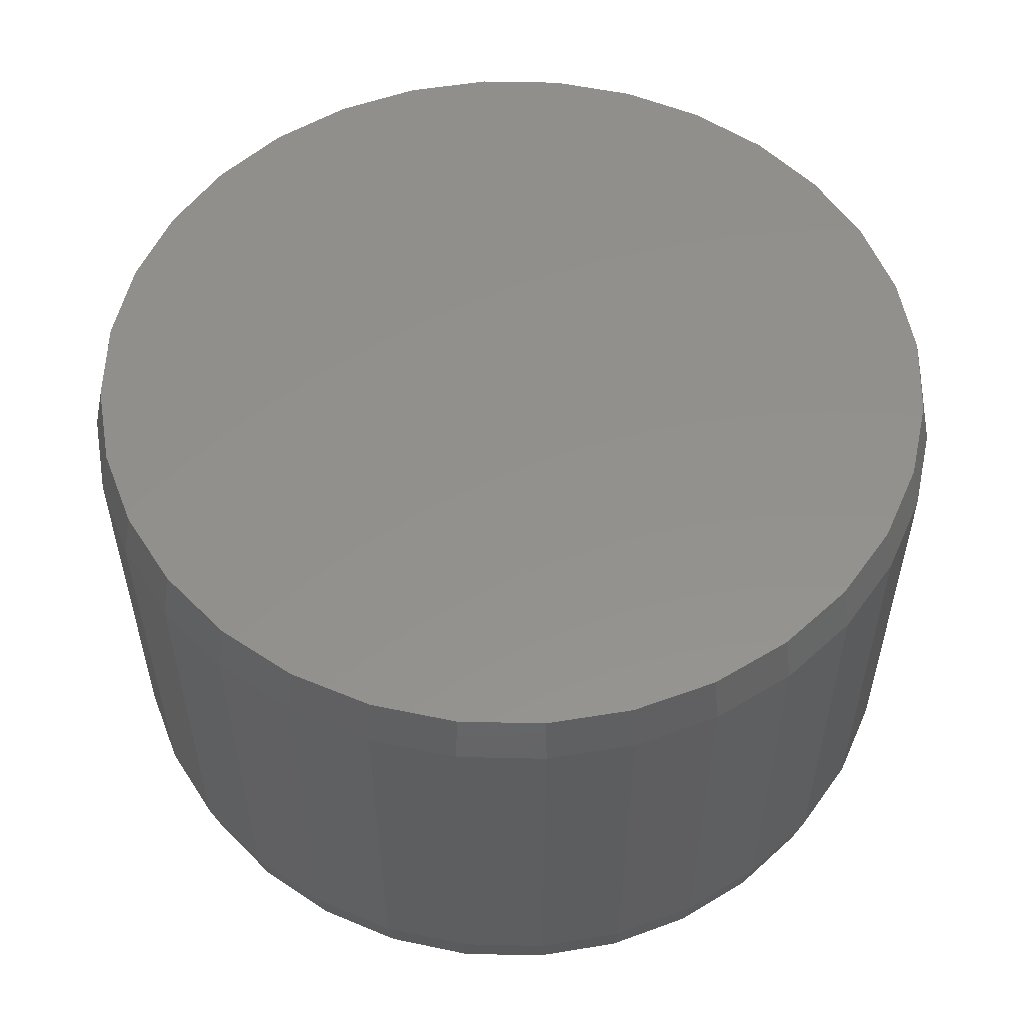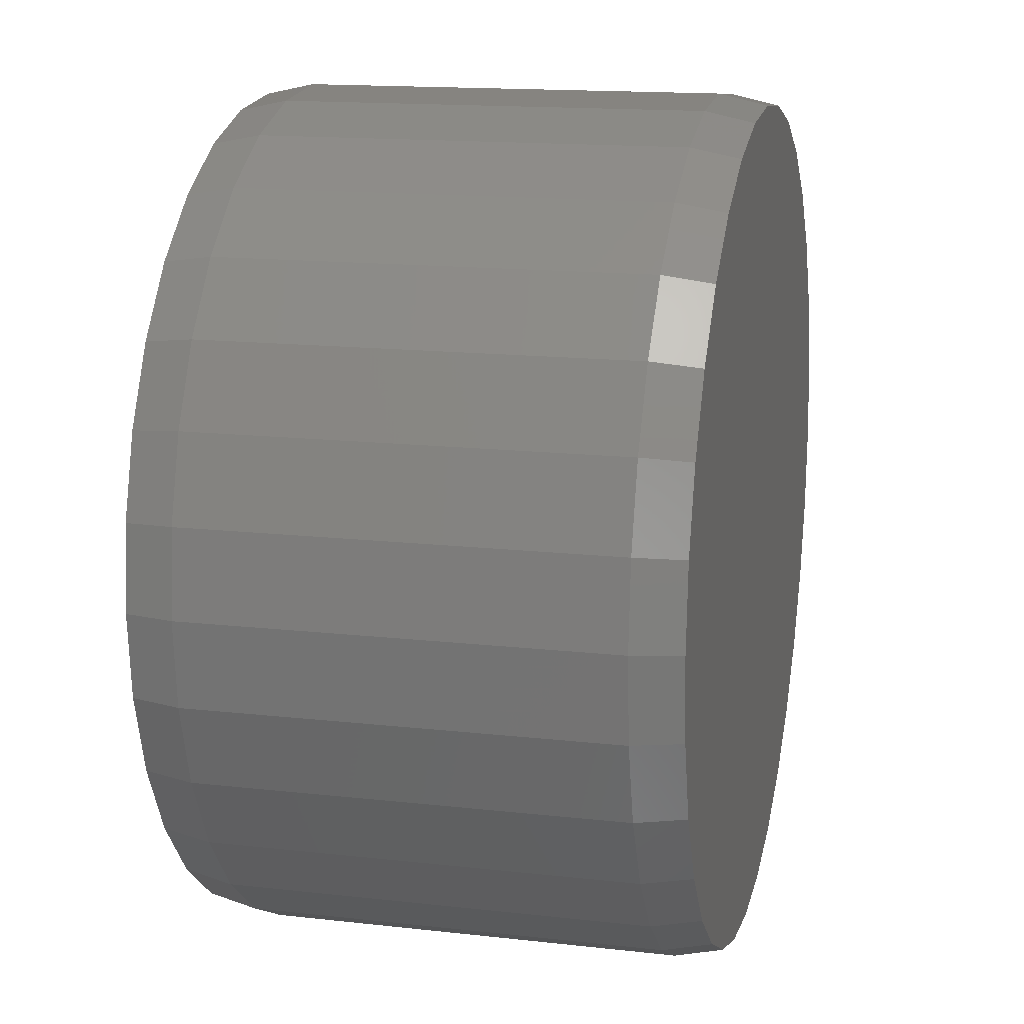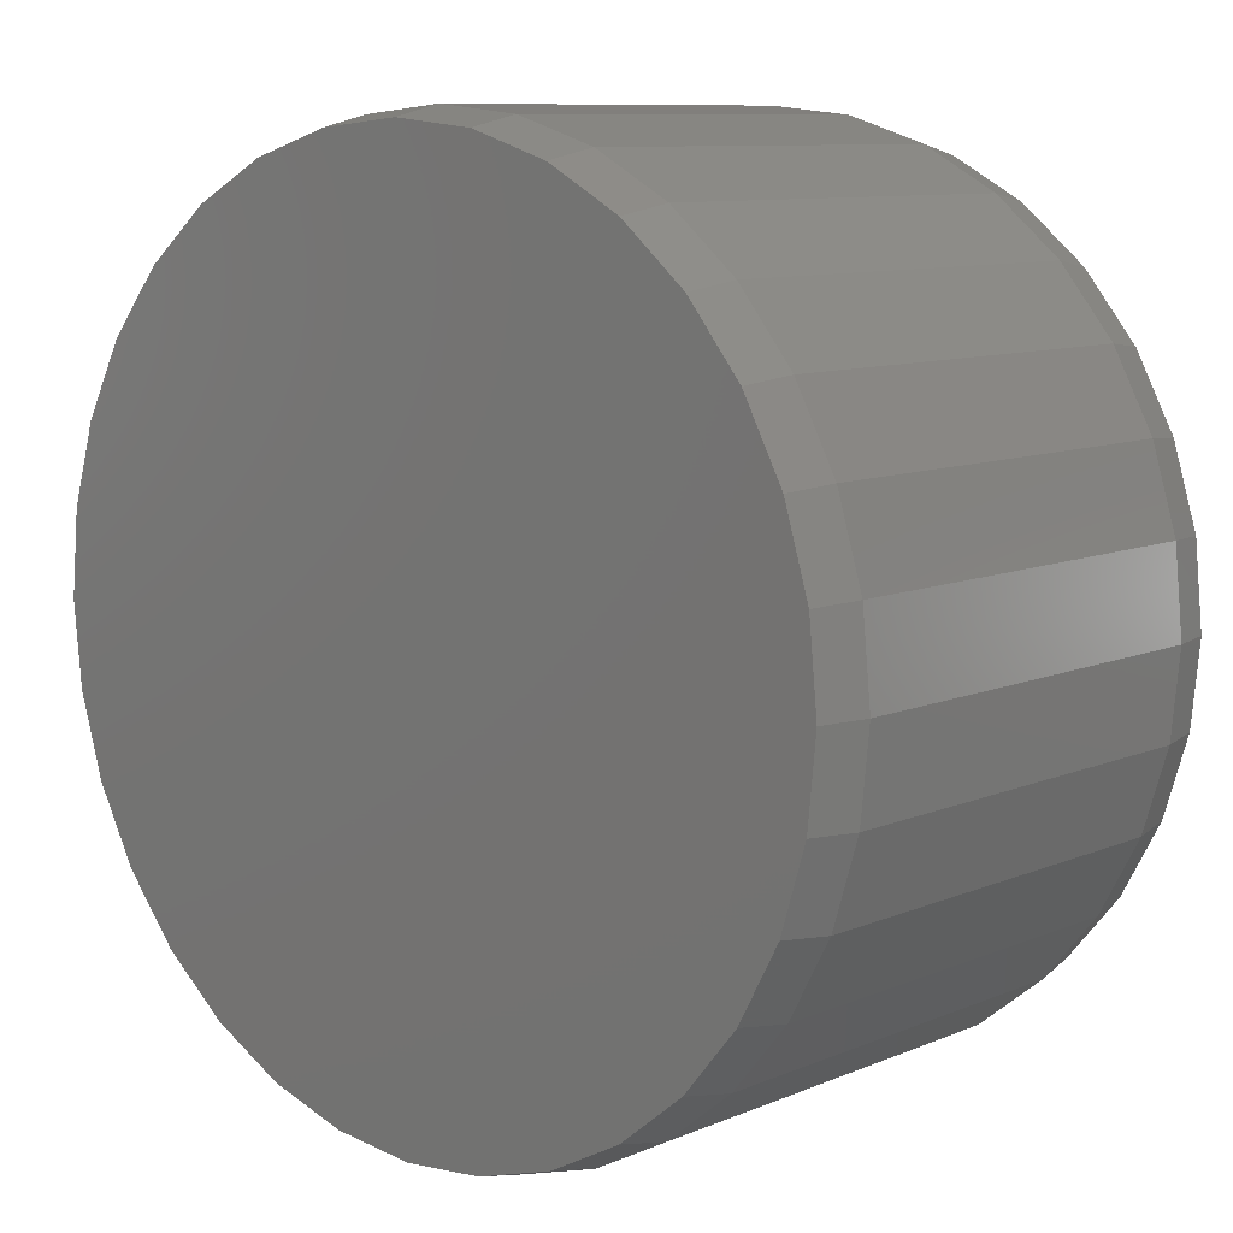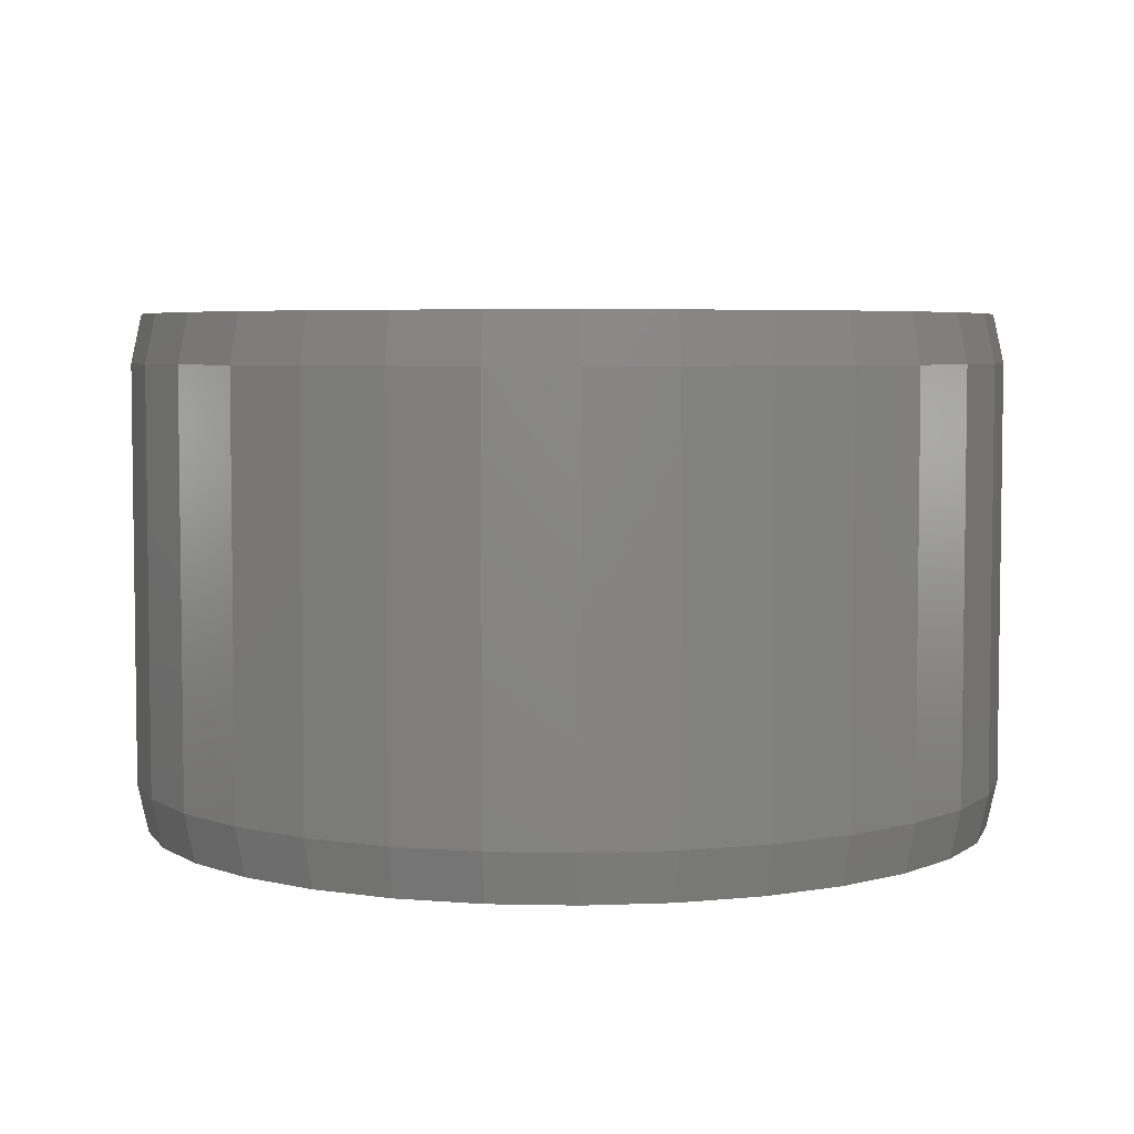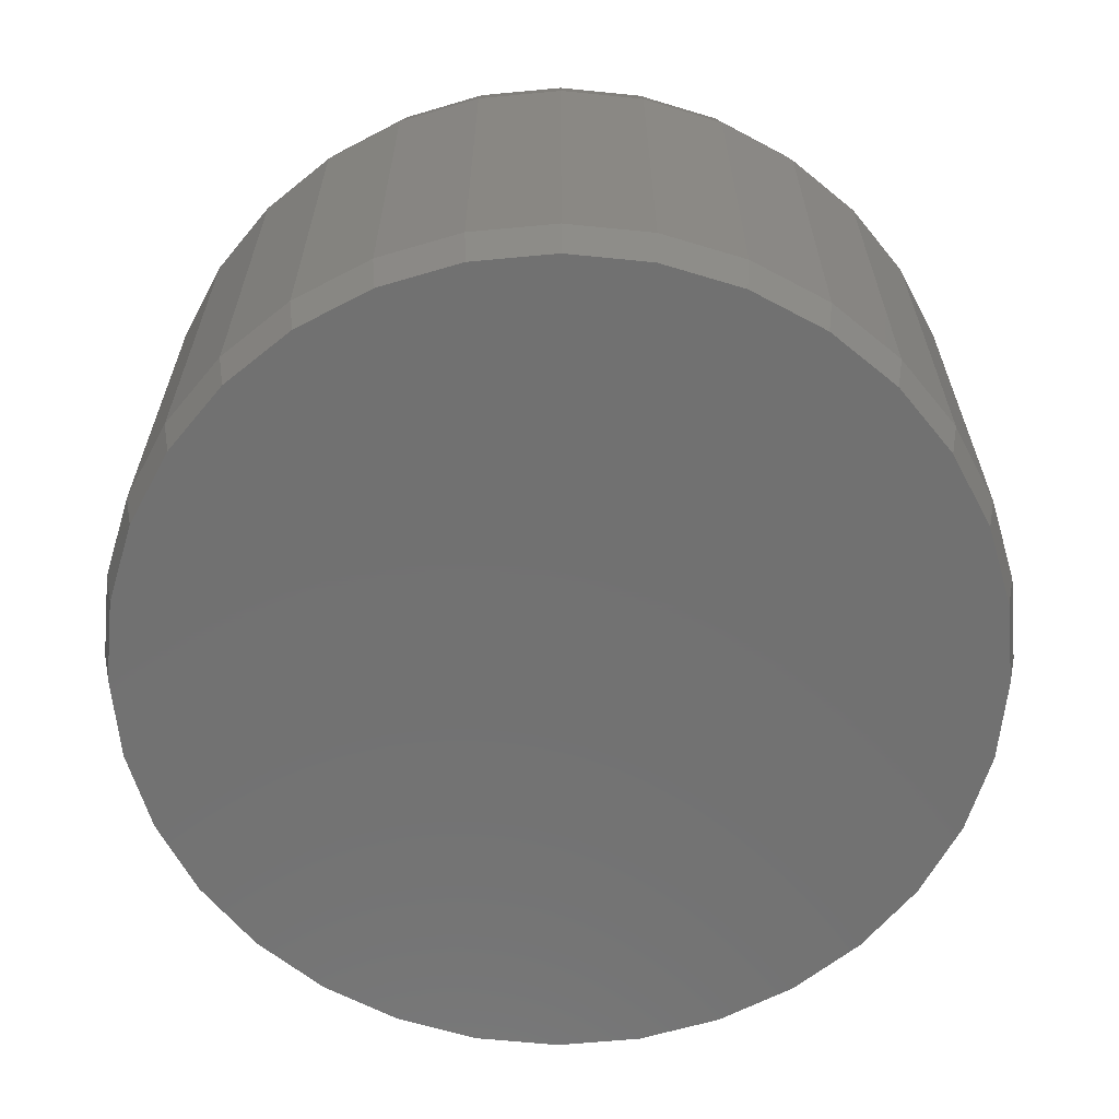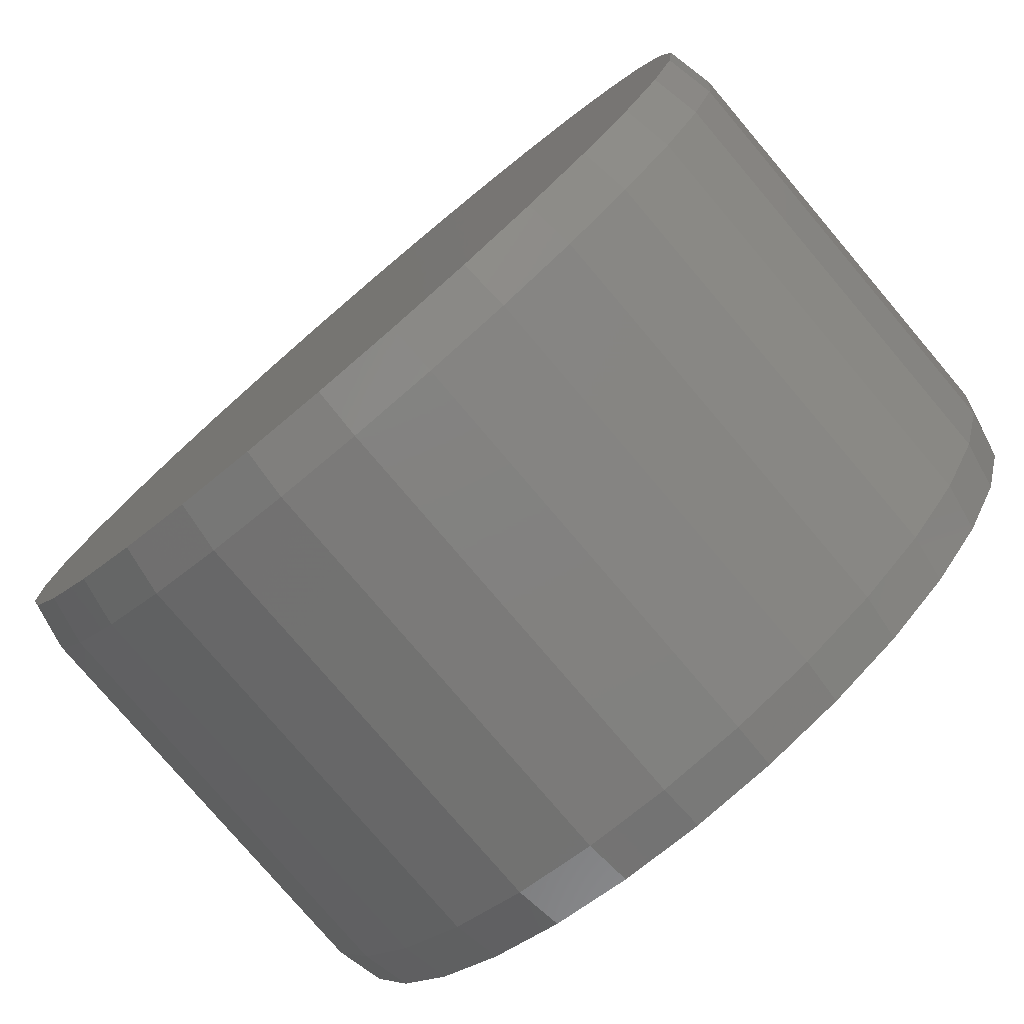
<metadata>
{"format":"stl","ext":"stl","renderer":"f3d","projection":"perspective","resolution":1024,"background":"white","views":[{"elev":54.5,"azim":-4.3,"up":"+Z"},{"elev":15.1,"azim":103.6,"up":"+Y"},{"elev":9.4,"azim":-137.6,"up":"+Y"},{"elev":5.0,"azim":88.4,"up":"+Z"},{"elev":-63.3,"azim":-45.2,"up":"+Z"},{"elev":-78.1,"azim":-139.7,"up":"+Y"}]}
</metadata>
<code>
# stl→obj: 128 verts, 252 faces
v 0.6461 -1.566e-16 0.07031
v 0.6461 -1.566e-16 0.6797
v 0.6338 -0.1248 0.07031
v 0.6338 -0.1248 0.6797
v 0.5975 -0.2447 0.07031
v 0.5975 -0.2447 0.6797
v 0.5384 -0.3553 0.07031
v 0.5384 -0.3553 0.6797
v 0.4588 -0.4522 0.07031
v 0.4588 -0.4522 0.6797
v 0.3619 -0.5317 0.07031
v 0.3619 -0.5317 0.6797
v 0.2514 -0.5908 0.07031
v 0.2514 -0.5908 0.6797
v 0.1314 -0.6272 0.07031
v 0.1314 -0.6272 0.6797
v 0.006661 -0.6395 0.07031
v 0.006661 -0.6395 0.6797
v -0.1181 -0.6272 0.07031
v -0.1181 -0.6272 0.6797
v -0.2381 -0.5908 0.07031
v -0.2381 -0.5908 0.6797
v -0.3486 -0.5317 0.07031
v -0.3486 -0.5317 0.6797
v -0.4455 -0.4522 0.07031
v -0.4455 -0.4522 0.6797
v -0.525 -0.3553 0.07031
v -0.525 -0.3553 0.6797
v -0.5841 -0.2447 0.07031
v -0.5841 -0.2447 0.6797
v -0.6205 -0.1248 0.07031
v -0.6205 -0.1248 0.6797
v -0.6328 7.831e-17 0.07031
v -0.6328 7.831e-17 0.6797
v -0.6205 0.1248 0.07031
v -0.6205 0.1248 0.6797
v -0.5841 0.2447 0.07031
v -0.5841 0.2447 0.6797
v -0.525 0.3553 0.07031
v -0.525 0.3553 0.6797
v -0.4455 0.4522 0.07031
v -0.4455 0.4522 0.6797
v -0.3486 0.5317 0.07031
v -0.3486 0.5317 0.6797
v -0.2381 0.5908 0.07031
v -0.2381 0.5908 0.6797
v -0.1181 0.6272 0.07031
v -0.1181 0.6272 0.6797
v 0.006661 0.6395 0.07031
v 0.006661 0.6395 0.6797
v 0.1314 0.6272 0.07031
v 0.1314 0.6272 0.6797
v 0.2514 0.5908 0.07031
v 0.2514 0.5908 0.6797
v 0.3619 0.5317 0.07031
v 0.3619 0.5317 0.6797
v 0.4588 0.4522 0.07031
v 0.4588 0.4522 0.6797
v 0.5384 0.3553 0.07031
v 0.5384 0.3553 0.6797
v 0.5975 0.2447 0.07031
v 0.5975 0.2447 0.6797
v 0.6338 0.1248 0.07031
v 0.6338 0.1248 0.6797
v -0.115 0.6119 0.75
v 0.1284 0.6119 0.75
v 0.006661 0.6238 0.75
v 0.2454 0.5764 0.75
v -0.2321 0.5764 0.75
v 0.3533 0.5187 0.75
v -0.3399 0.5187 0.75
v 0.4478 0.4411 0.75
v -0.4345 0.4411 0.75
v 0.5254 0.3466 0.75
v -0.5121 0.3466 0.75
v 0.583 0.2387 0.75
v -0.5697 0.2387 0.75
v 0.6185 0.1217 0.75
v -0.6052 0.1217 0.75
v 0.6305 -6.574e-16 0.75
v -0.6172 -3.413e-08 0.75
v 0.6185 -0.1217 0.75
v -0.6052 -0.1217 0.75
v 0.583 -0.2387 0.75
v -0.5697 -0.2387 0.75
v 0.5254 -0.3466 0.75
v -0.5121 -0.3466 0.75
v 0.4478 -0.4411 0.75
v -0.4345 -0.4411 0.75
v 0.3533 -0.5187 0.75
v -0.3399 -0.5187 0.75
v 0.2454 -0.5764 0.75
v -0.2321 -0.5764 0.75
v 0.1284 -0.6119 0.75
v -0.115 -0.6119 0.75
v 0.006661 -0.6238 0.75
v 0.006661 0.6238 0
v 0.1284 0.6119 0
v -0.115 0.6119 0
v 0.006661 -0.6238 0
v -0.115 -0.6119 0
v 0.1284 -0.6119 0
v -0.2321 -0.5764 0
v 0.2454 -0.5764 0
v -0.3399 -0.5187 0
v 0.3533 -0.5187 0
v -0.4345 -0.4411 0
v 0.4478 -0.4411 0
v -0.5121 -0.3466 0
v 0.5254 -0.3466 0
v -0.5697 -0.2387 0
v 0.583 -0.2387 0
v -0.6052 -0.1217 0
v 0.6185 -0.1217 0
v -0.6172 -3.413e-08 0
v 0.6305 -6.574e-16 0
v -0.6052 0.1217 0
v 0.6185 0.1217 0
v -0.5697 0.2387 0
v 0.583 0.2387 0
v -0.5121 0.3466 0
v 0.5254 0.3466 0
v -0.4345 0.4411 0
v 0.4478 0.4411 0
v -0.3399 0.5187 0
v 0.3533 0.5187 0
v -0.2321 0.5764 0
v 0.2454 0.5764 0
f 1 2 3
f 3 2 4
f 3 4 5
f 5 4 6
f 5 6 7
f 7 6 8
f 7 8 9
f 9 8 10
f 9 10 11
f 11 10 12
f 11 12 13
f 13 12 14
f 13 14 15
f 15 14 16
f 15 16 17
f 17 16 18
f 17 18 19
f 19 18 20
f 19 20 21
f 21 20 22
f 21 22 23
f 23 22 24
f 23 24 25
f 25 24 26
f 25 26 27
f 27 26 28
f 27 28 29
f 29 28 30
f 29 30 31
f 31 30 32
f 31 32 33
f 33 32 34
f 33 34 35
f 35 34 36
f 35 36 37
f 37 36 38
f 37 38 39
f 39 38 40
f 39 40 41
f 41 40 42
f 41 42 43
f 43 42 44
f 43 44 45
f 45 44 46
f 45 46 47
f 47 46 48
f 47 48 49
f 49 48 50
f 49 50 51
f 51 50 52
f 51 52 53
f 53 52 54
f 53 54 55
f 55 54 56
f 55 56 57
f 57 56 58
f 57 58 59
f 59 58 60
f 59 60 61
f 61 60 62
f 61 62 63
f 63 62 64
f 63 64 1
f 1 64 2
f 65 66 67
f 66 65 68
f 68 65 69
f 68 69 70
f 70 69 71
f 70 71 72
f 72 71 73
f 72 73 74
f 74 73 75
f 74 75 76
f 76 75 77
f 76 77 78
f 78 77 79
f 78 79 80
f 80 79 81
f 80 81 82
f 82 81 83
f 82 83 84
f 84 83 85
f 84 85 86
f 86 85 87
f 86 87 88
f 88 87 89
f 88 89 90
f 90 89 91
f 90 91 92
f 92 91 93
f 92 93 94
f 94 93 95
f 94 95 96
f 18 95 20
f 20 95 93
f 20 93 22
f 22 93 91
f 22 91 24
f 24 91 89
f 24 89 26
f 26 89 87
f 26 87 28
f 28 87 85
f 28 85 30
f 30 85 83
f 30 83 32
f 32 83 81
f 32 81 34
f 95 18 96
f 96 18 16
f 96 16 94
f 94 16 14
f 94 14 92
f 92 14 12
f 92 12 90
f 90 12 10
f 90 10 88
f 88 10 8
f 88 8 86
f 86 8 6
f 86 6 84
f 84 6 4
f 84 4 82
f 82 4 2
f 82 2 80
f 50 66 52
f 52 66 68
f 52 68 54
f 54 68 70
f 54 70 56
f 56 70 72
f 56 72 58
f 58 72 74
f 58 74 60
f 60 74 76
f 60 76 62
f 62 76 78
f 62 78 64
f 64 78 80
f 64 80 2
f 66 50 67
f 67 50 48
f 67 48 65
f 65 48 46
f 65 46 69
f 69 46 44
f 69 44 71
f 71 44 42
f 71 42 73
f 73 42 40
f 73 40 75
f 75 40 38
f 75 38 77
f 77 38 36
f 77 36 79
f 79 36 34
f 79 34 81
f 97 98 99
f 100 101 102
f 102 101 103
f 102 103 104
f 104 103 105
f 104 105 106
f 106 105 107
f 106 107 108
f 108 107 109
f 108 109 110
f 110 109 111
f 110 111 112
f 112 111 113
f 112 113 114
f 114 113 115
f 114 115 116
f 116 115 117
f 116 117 118
f 118 117 119
f 118 119 120
f 120 119 121
f 120 121 122
f 122 121 123
f 122 123 124
f 124 123 125
f 124 125 126
f 126 125 127
f 126 127 128
f 128 127 99
f 128 99 98
f 33 115 31
f 31 115 113
f 31 113 29
f 29 113 111
f 29 111 27
f 27 111 109
f 27 109 25
f 25 109 107
f 25 107 23
f 23 107 105
f 23 105 21
f 21 105 103
f 21 103 19
f 19 103 101
f 19 101 17
f 17 101 100
f 17 100 15
f 15 100 102
f 15 102 13
f 13 102 104
f 13 104 11
f 11 104 106
f 11 106 9
f 9 106 108
f 9 108 7
f 7 108 110
f 7 110 5
f 5 110 112
f 5 112 3
f 3 112 114
f 3 114 1
f 1 114 116
f 1 116 63
f 63 116 118
f 63 118 61
f 61 118 120
f 61 120 59
f 59 120 122
f 59 122 57
f 57 122 124
f 57 124 55
f 55 124 126
f 55 126 53
f 53 126 128
f 53 128 51
f 51 128 98
f 51 98 49
f 49 98 97
f 49 97 47
f 47 97 99
f 47 99 45
f 45 99 127
f 45 127 43
f 43 127 125
f 43 125 41
f 41 125 123
f 41 123 39
f 39 123 121
f 39 121 37
f 37 121 119
f 37 119 35
f 35 119 117
f 35 117 33
f 33 117 115

</code>
